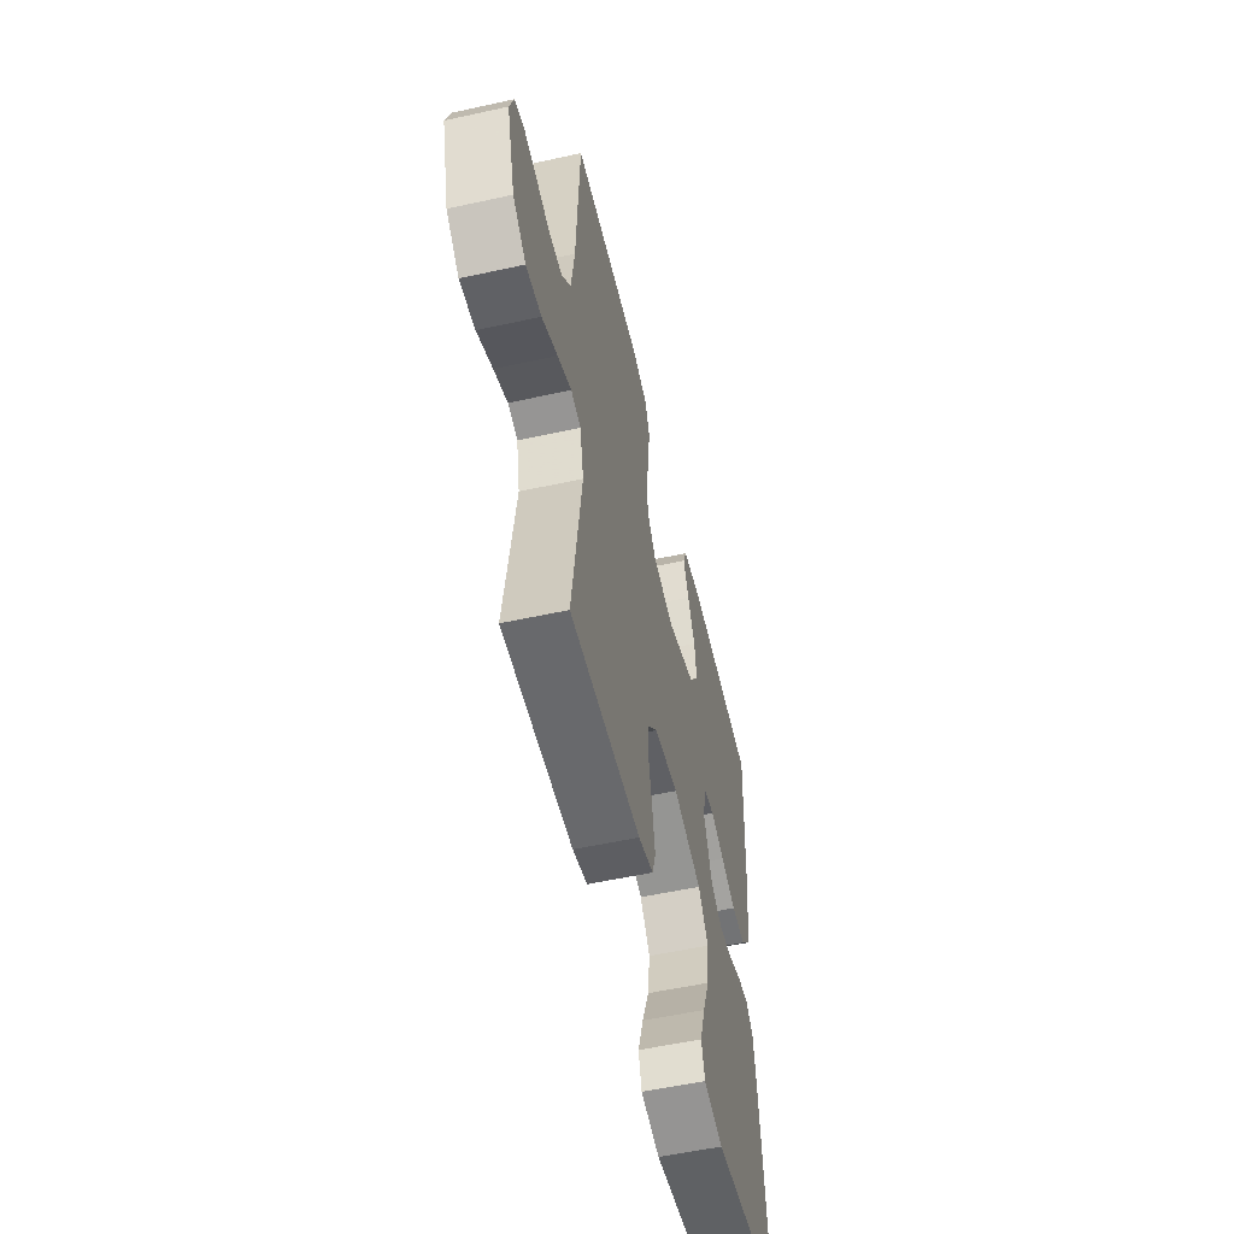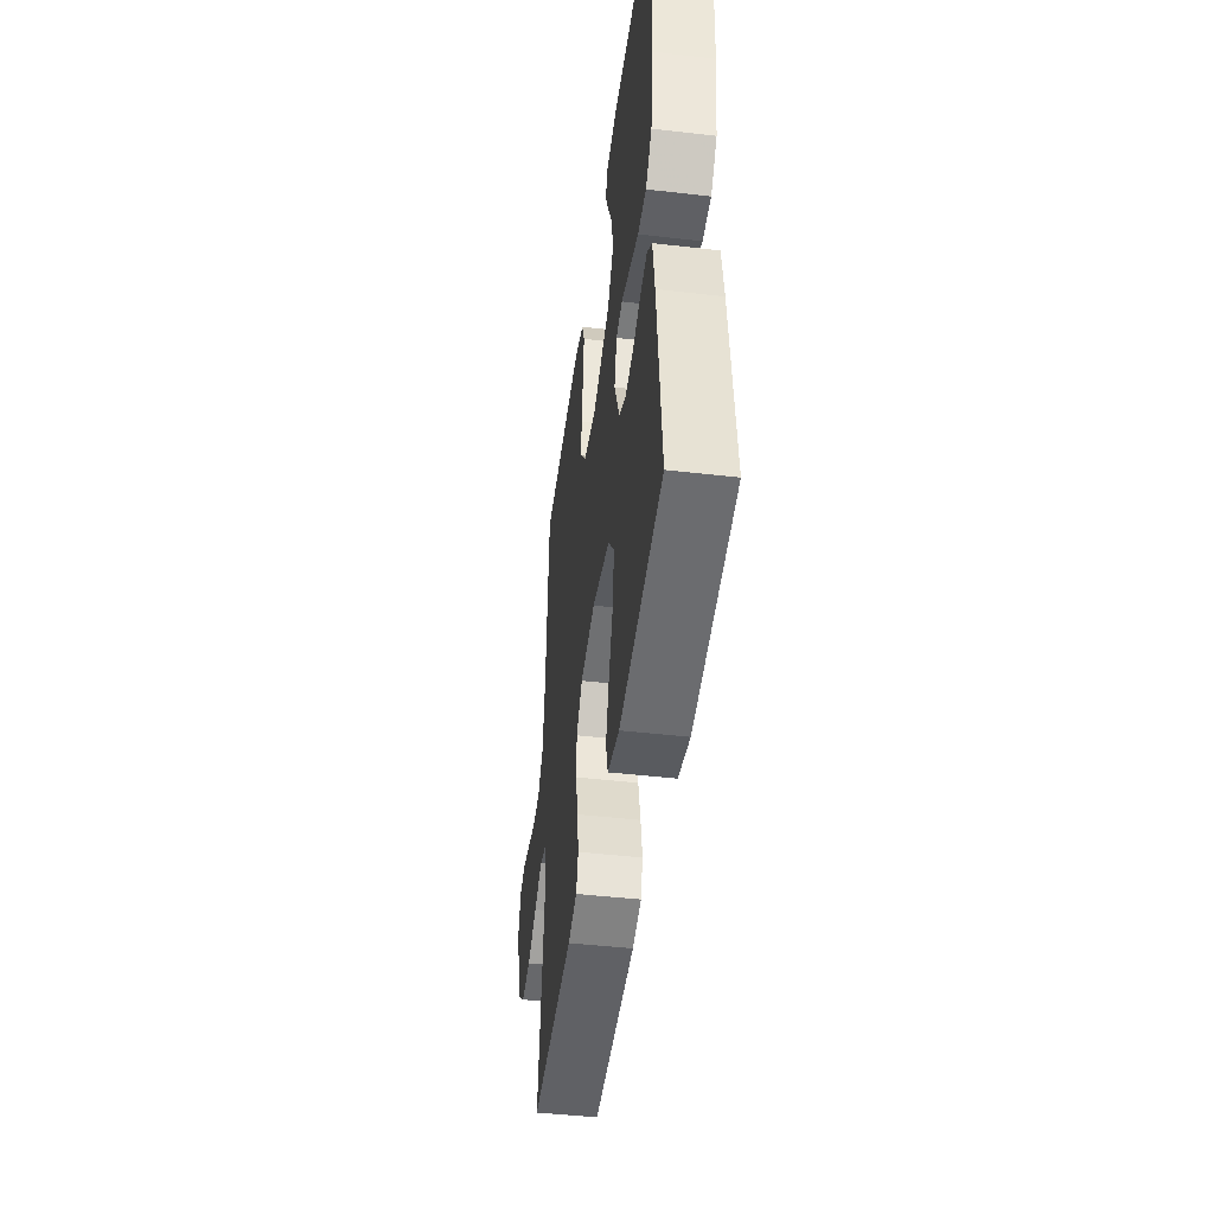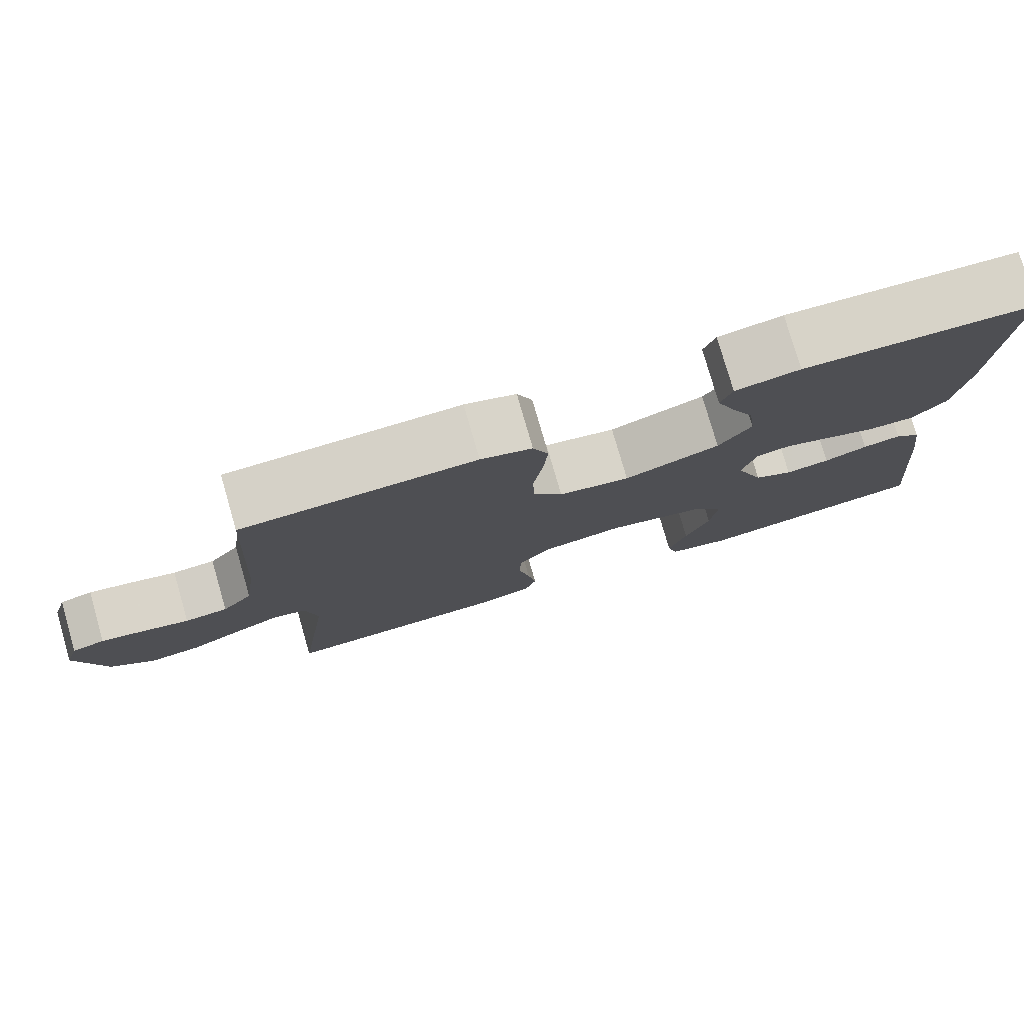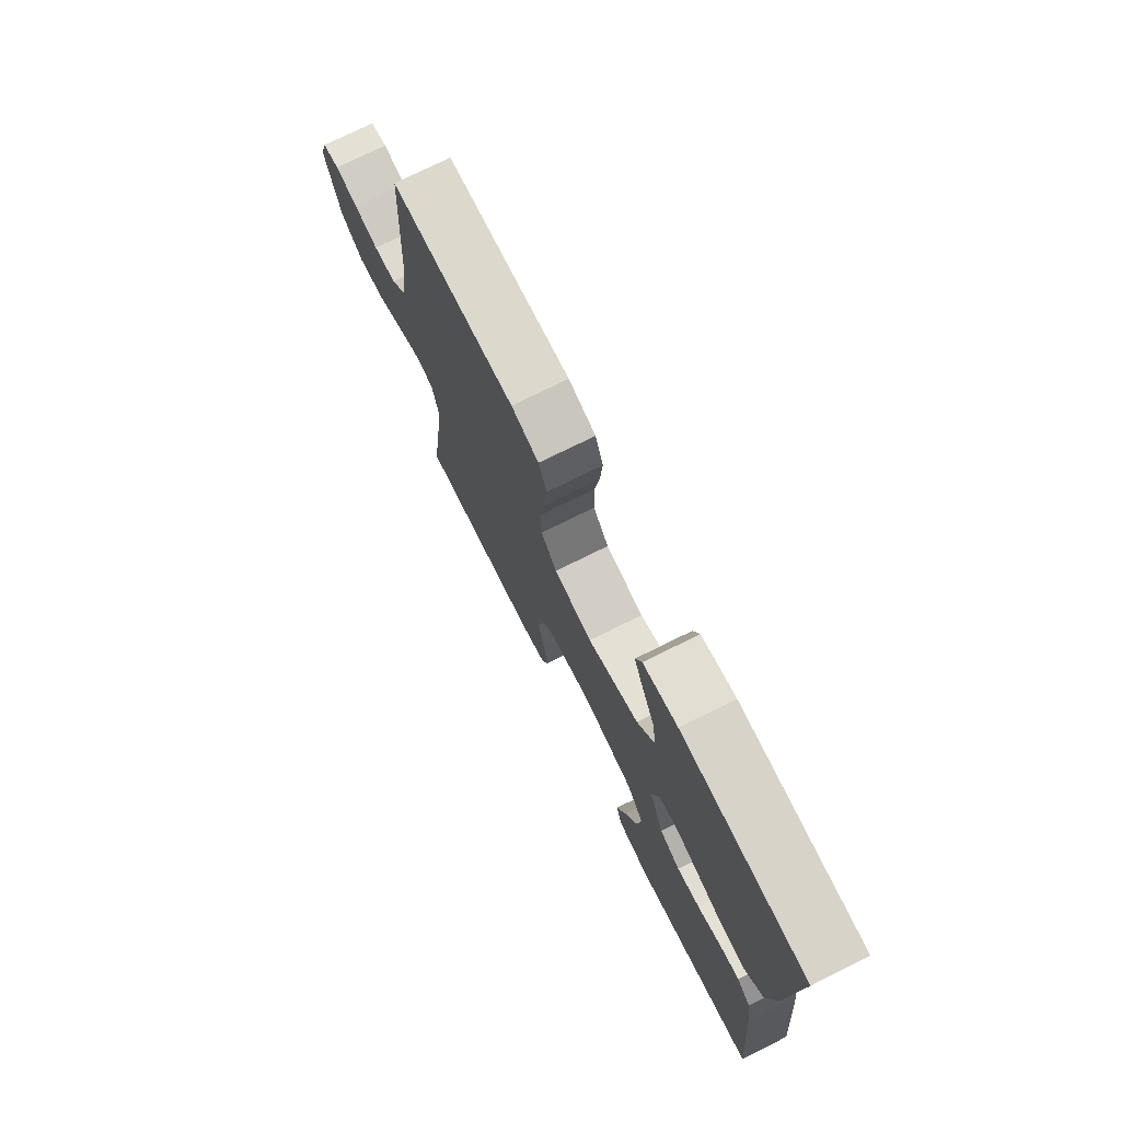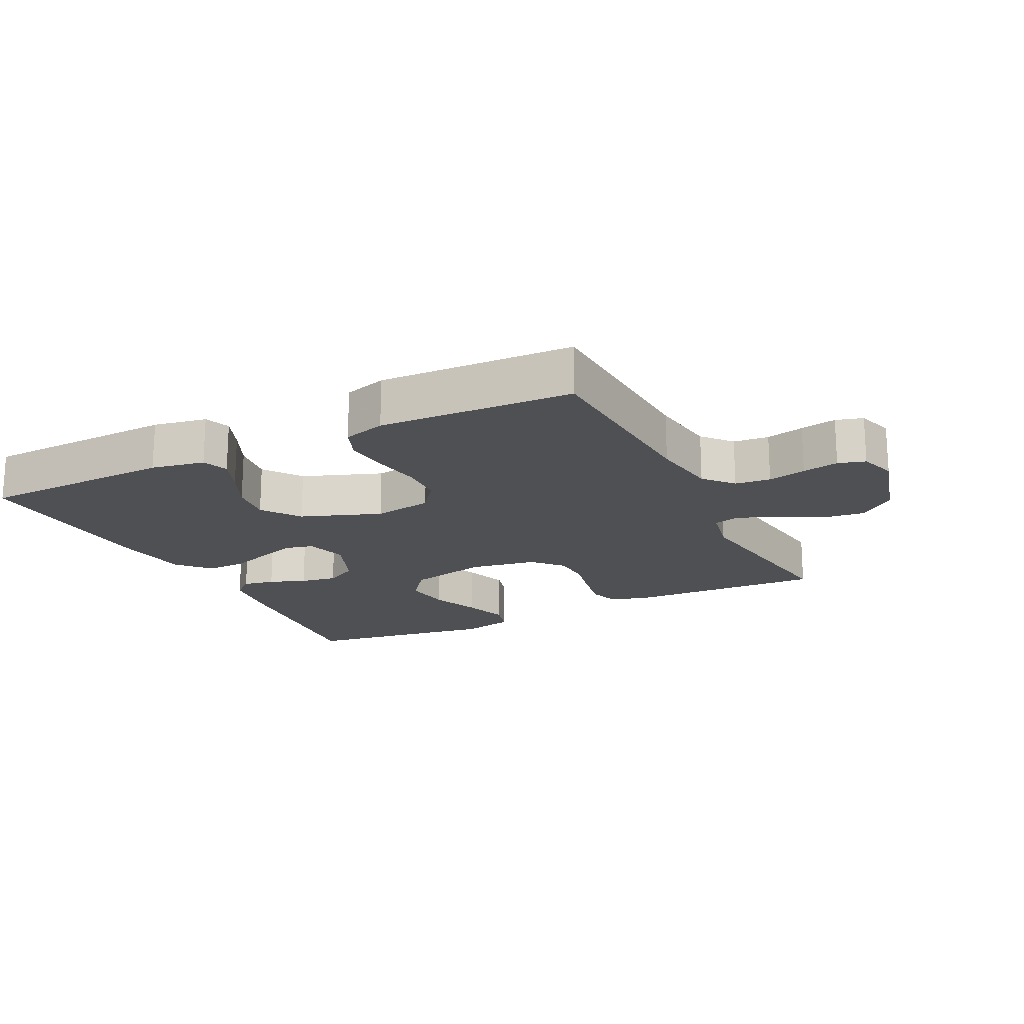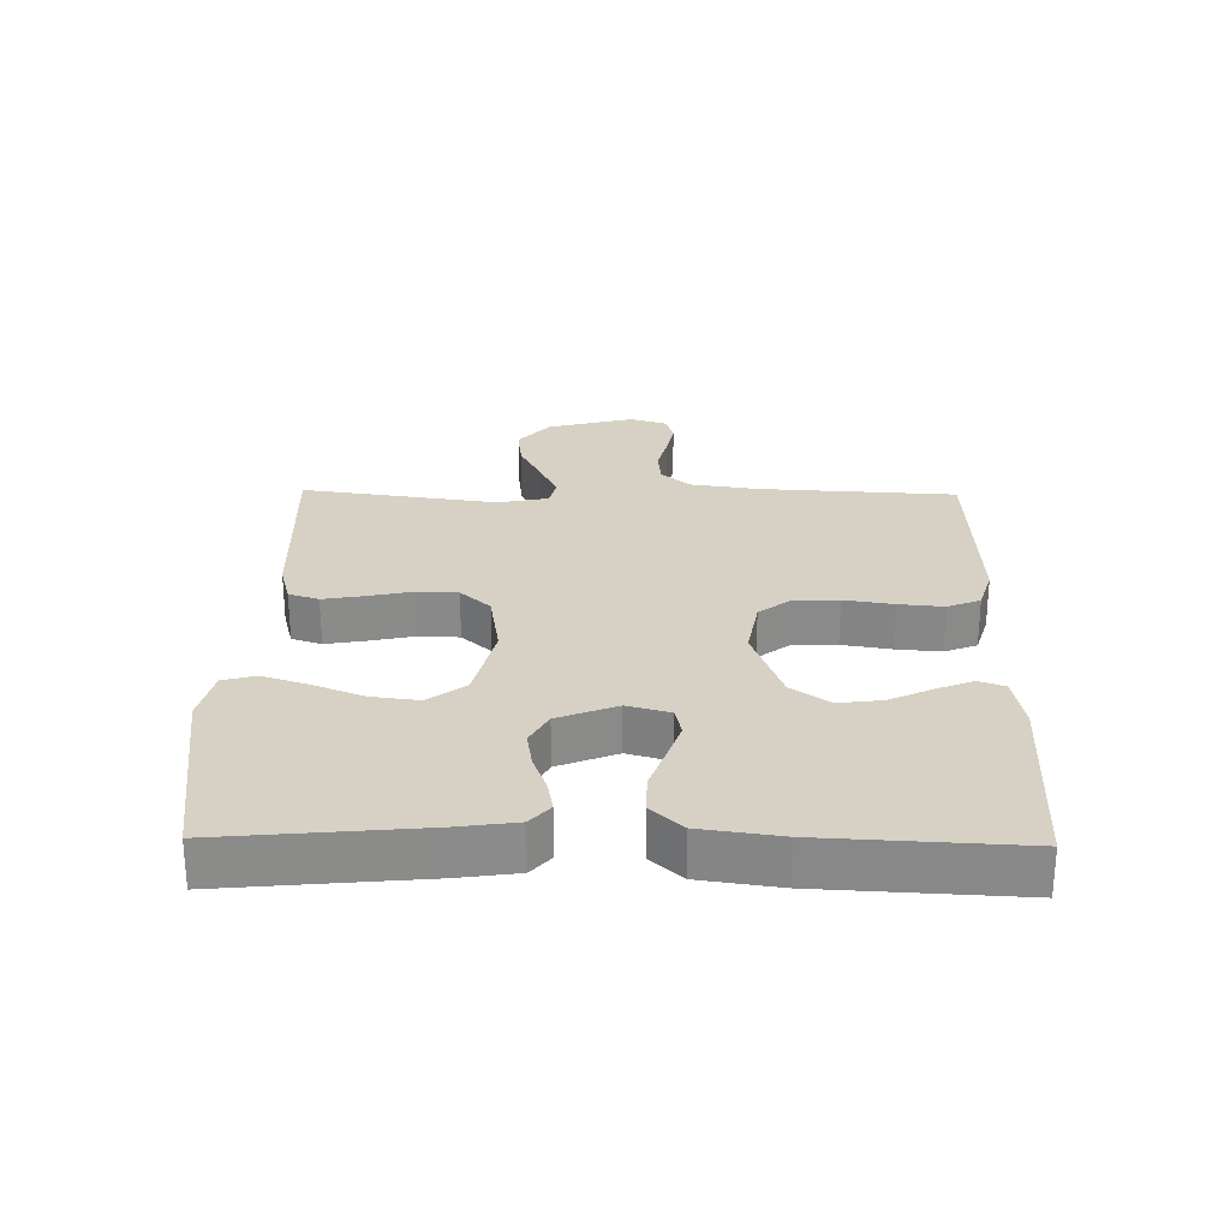
<metadata>
{"format":"obj","ext":"obj","renderer":"f3d","projection":"perspective","resolution":1024,"background":"white","views":[{"elev":-54.9,"azim":103.1,"up":"+Z"},{"elev":-45.5,"azim":-97.6,"up":"+Z"},{"elev":78.1,"azim":163.9,"up":"+Z"},{"elev":74.5,"azim":-116.4,"up":"+Z"},{"elev":-18.5,"azim":26.3,"up":"+Y"},{"elev":26.6,"azim":-89.0,"up":"+Y"}]}
</metadata>
<code>
v -0.5 0.07 -0.5
v -0.471 0.07 -0.2
v -0.458 0.07 -0.108
v -0.424 0.07 -0.078
v -0.375 0.07 -0.087
v -0.319 0.07 -0.108
v -0.262 0.07 -0.117
v -0.212 0.07 -0.09
v -0.176 0.07 0
v -0.194 0.07 0.065
v -0.238 0.07 0.075
v -0.298 0.07 0.055
v -0.364 0.07 0.032
v -0.424 0.07 0.031
v -0.468 0.07 0.079
v -0.485 0.07 0.2
v -0.5 0.07 0.5
v -0.2 0.07 0.511
v -0.117 0.07 0.496
v -0.102 0.07 0.456
v -0.125 0.07 0.4
v -0.156 0.07 0.335
v -0.165 0.07 0.269
v -0.123 0.07 0.21
v 0 0.07 0.165
v 0.092 0.07 0.181
v 0.13 0.07 0.23
v 0.132 0.07 0.298
v 0.12 0.07 0.373
v 0.114 0.07 0.442
v 0.134 0.07 0.492
v 0.2 0.07 0.512
v 0.5 0.07 0.5
v 0.516 0.07 0.2
v 0.531 0.07 0.094
v 0.57 0.07 0.049
v 0.625 0.07 0.044
v 0.684 0.07 0.058
v 0.74 0.07 0.069
v 0.782 0.07 0.057
v 0.8 0.07 0
v 0.764 0.07 -0.134
v 0.708 0.07 -0.181
v 0.642 0.07 -0.173
v 0.575 0.07 -0.139
v 0.516 0.07 -0.112
v 0.474 0.07 -0.122
v 0.458 0.07 -0.2
v 0.5 0.07 -0.5
v 0.2 0.07 -0.488
v 0.137 0.07 -0.471
v 0.122 0.07 -0.425
v 0.133 0.07 -0.362
v 0.148 0.07 -0.294
v 0.146 0.07 -0.232
v 0.104 0.07 -0.186
v 0 0.07 -0.169
v -0.124 0.07 -0.198
v -0.167 0.07 -0.254
v -0.158 0.07 -0.327
v -0.127 0.07 -0.404
v -0.104 0.07 -0.474
v -0.118 0.07 -0.524
v -0.2 0.07 -0.543
v -0.5 0 -0.5
v -0.471 0 -0.2
v -0.458 0 -0.108
v -0.424 0 -0.078
v -0.375 0 -0.087
v -0.319 0 -0.108
v -0.262 0 -0.117
v -0.212 0 -0.09
v -0.176 0 0
v -0.194 0 0.065
v -0.238 0 0.075
v -0.298 0 0.055
v -0.364 0 0.032
v -0.424 0 0.031
v -0.468 0 0.079
v -0.485 0 0.2
v -0.5 0 0.5
v -0.2 0 0.511
v -0.117 0 0.496
v -0.102 0 0.456
v -0.125 0 0.4
v -0.156 0 0.335
v -0.165 0 0.269
v -0.123 0 0.21
v 0 0 0.165
v 0.092 0 0.181
v 0.13 0 0.23
v 0.132 0 0.298
v 0.12 0 0.373
v 0.114 0 0.442
v 0.134 0 0.492
v 0.2 0 0.512
v 0.5 0 0.5
v 0.516 0 0.2
v 0.531 0 0.094
v 0.57 0 0.049
v 0.625 0 0.044
v 0.684 0 0.058
v 0.74 0 0.069
v 0.782 0 0.057
v 0.8 0 0
v 0.764 0 -0.134
v 0.708 0 -0.181
v 0.642 0 -0.173
v 0.575 0 -0.139
v 0.516 0 -0.112
v 0.474 0 -0.122
v 0.458 0 -0.2
v 0.5 0 -0.5
v 0.2 0 -0.488
v 0.137 0 -0.471
v 0.122 0 -0.425
v 0.133 0 -0.362
v 0.148 0 -0.294
v 0.146 0 -0.232
v 0.104 0 -0.186
v 0 0 -0.169
v -0.124 0 -0.198
v -0.167 0 -0.254
v -0.158 0 -0.327
v -0.127 0 -0.404
v -0.104 0 -0.474
v -0.118 0 -0.524
v -0.2 0 -0.543
f 60 61 62 63
f 60 63 64 1
f 51 52 53 54
f 49 50 51 54
f 48 49 54 55
f 47 48 55 56
f 42 43 44 45
f 42 45 46
f 41 42 46
f 37 38 39 40
f 37 40 41 46
f 31 32 33 34
f 31 34 35
f 28 29 30 31
f 28 31 35 36
f 19 20 21 22
f 17 18 19 22
f 17 22 23
f 16 17 23 24
f 12 13 14 15
f 11 12 15 16
f 10 11 16 24
f 3 4 5 6
f 3 6 7
f 2 3 7
f 59 60 1 2
f 58 59 2 7
f 57 58 7 8
f 56 57 8 9
f 36 37 46 47
f 27 28 36 47
f 26 27 47 56
f 25 26 56 9
f 9 10 24 25
f 127 126 125 124
f 65 128 127 124
f 118 117 116 115
f 118 115 114 113
f 119 118 113 112
f 120 119 112 111
f 109 108 107 106
f 110 109 106
f 110 106 105
f 104 103 102 101
f 110 105 104 101
f 98 97 96 95
f 99 98 95
f 95 94 93 92
f 100 99 95 92
f 86 85 84 83
f 86 83 82 81
f 87 86 81
f 88 87 81 80
f 79 78 77 76
f 80 79 76 75
f 88 80 75 74
f 70 69 68 67
f 71 70 67
f 71 67 66
f 66 65 124 123
f 71 66 123 122
f 72 71 122 121
f 73 72 121 120
f 111 110 101 100
f 111 100 92 91
f 120 111 91 90
f 73 120 90 89
f 89 88 74 73
f 1 65 66 2
f 2 66 67 3
f 3 67 68 4
f 4 68 69 5
f 5 69 70 6
f 6 70 71 7
f 7 71 72 8
f 8 72 73 9
f 9 73 74 10
f 10 74 75 11
f 11 75 76 12
f 12 76 77 13
f 13 77 78 14
f 14 78 79 15
f 15 79 80 16
f 16 80 81 17
f 17 81 82 18
f 18 82 83 19
f 19 83 84 20
f 20 84 85 21
f 21 85 86 22
f 22 86 87 23
f 23 87 88 24
f 24 88 89 25
f 25 89 90 26
f 26 90 91 27
f 27 91 92 28
f 28 92 93 29
f 29 93 94 30
f 30 94 95 31
f 31 95 96 32
f 32 96 97 33
f 33 97 98 34
f 34 98 99 35
f 35 99 100 36
f 36 100 101 37
f 37 101 102 38
f 38 102 103 39
f 39 103 104 40
f 40 104 105 41
f 41 105 106 42
f 42 106 107 43
f 43 107 108 44
f 44 108 109 45
f 45 109 110 46
f 46 110 111 47
f 47 111 112 48
f 48 112 113 49
f 49 113 114 50
f 50 114 115 51
f 51 115 116 52
f 52 116 117 53
f 53 117 118 54
f 54 118 119 55
f 55 119 120 56
f 56 120 121 57
f 57 121 122 58
f 58 122 123 59
f 59 123 124 60
f 60 124 125 61
f 61 125 126 62
f 62 126 127 63
f 63 127 128 64
f 64 128 65 1

</code>
